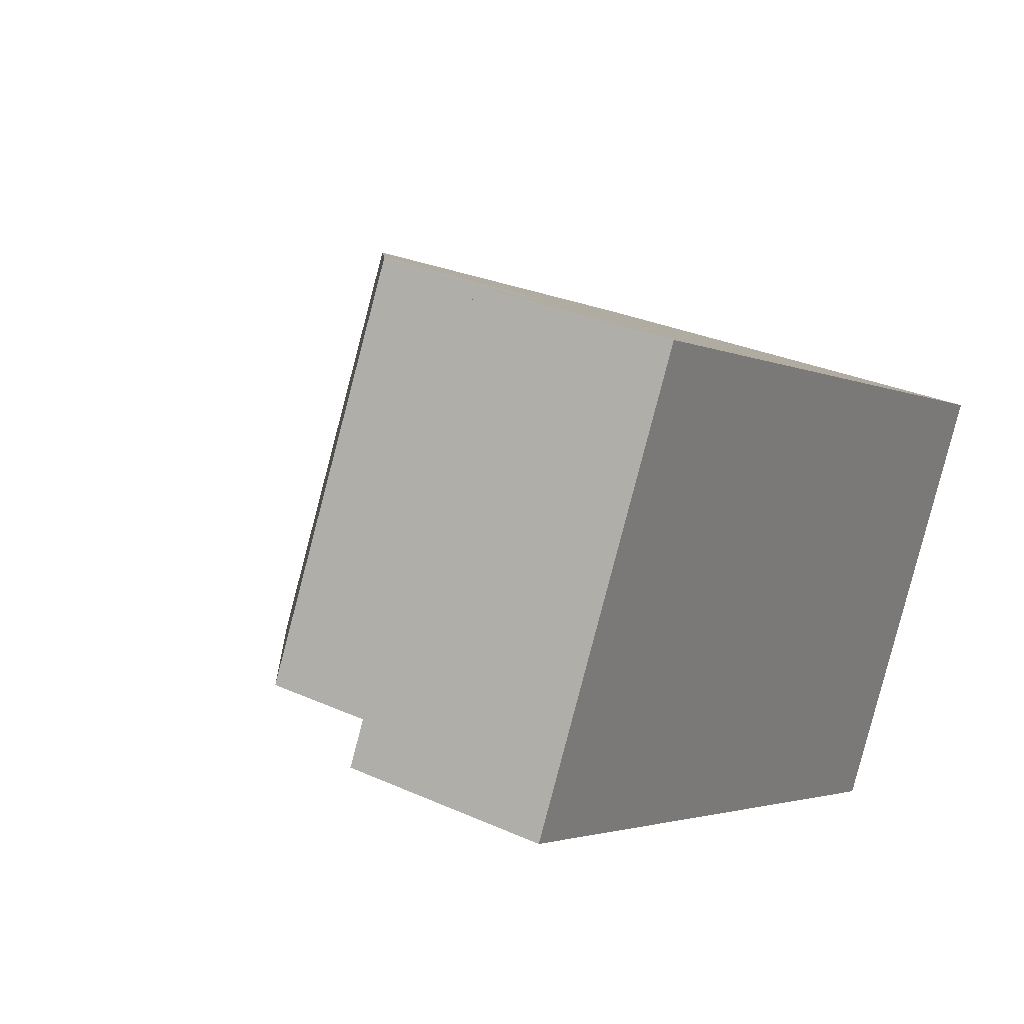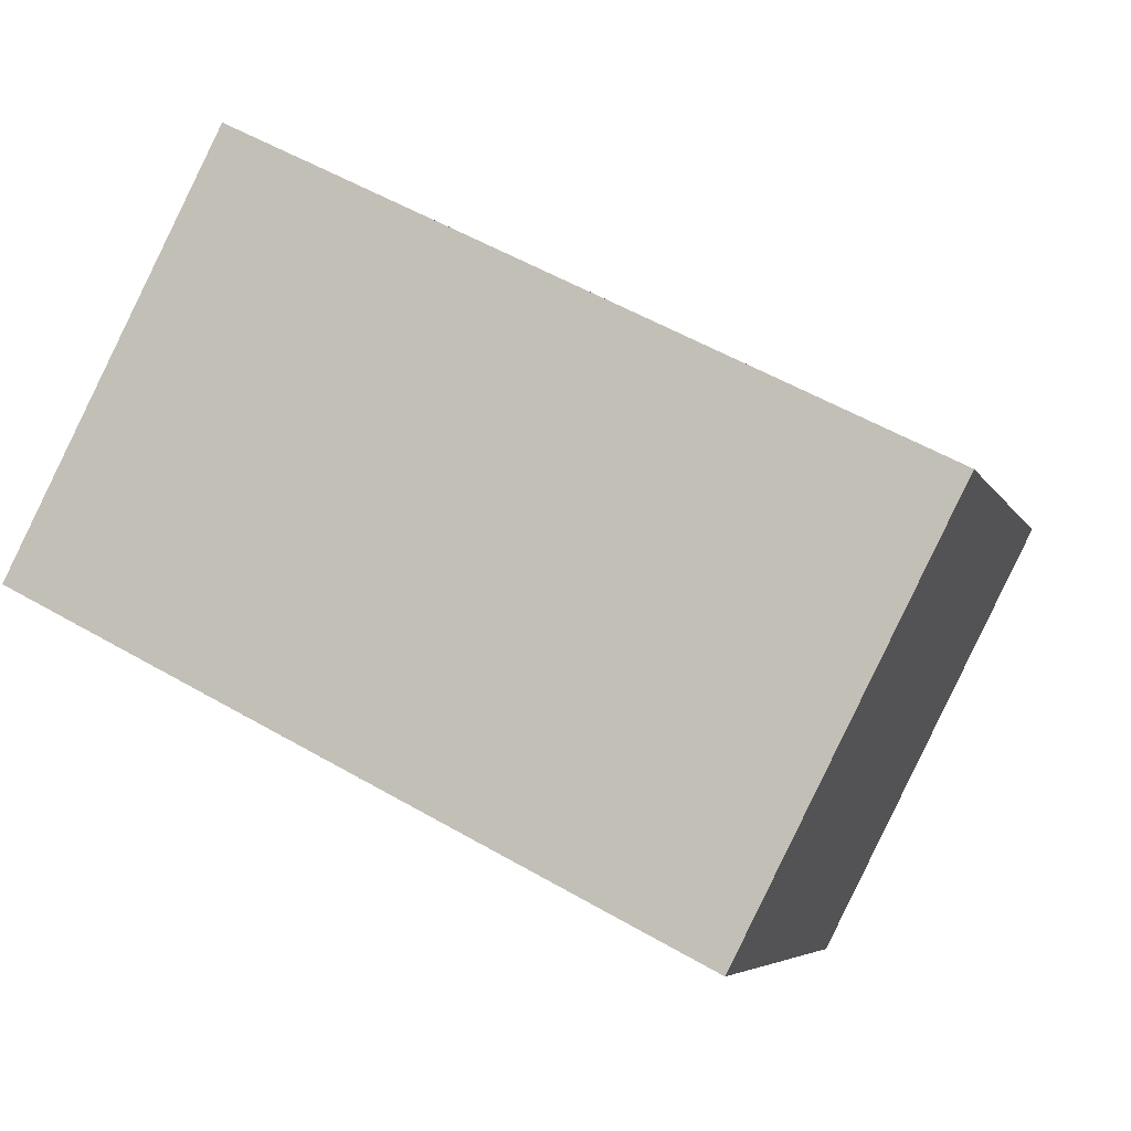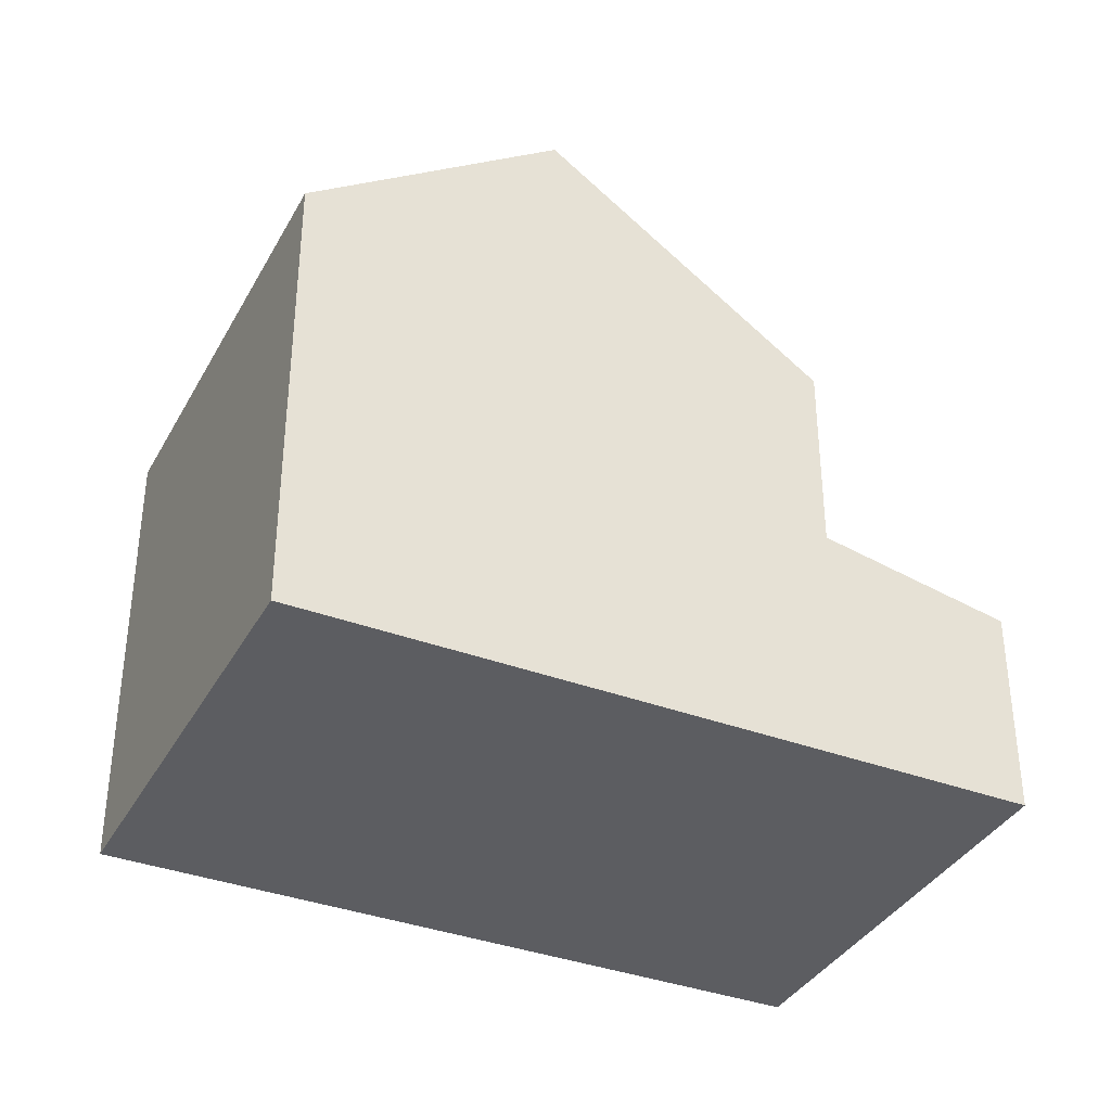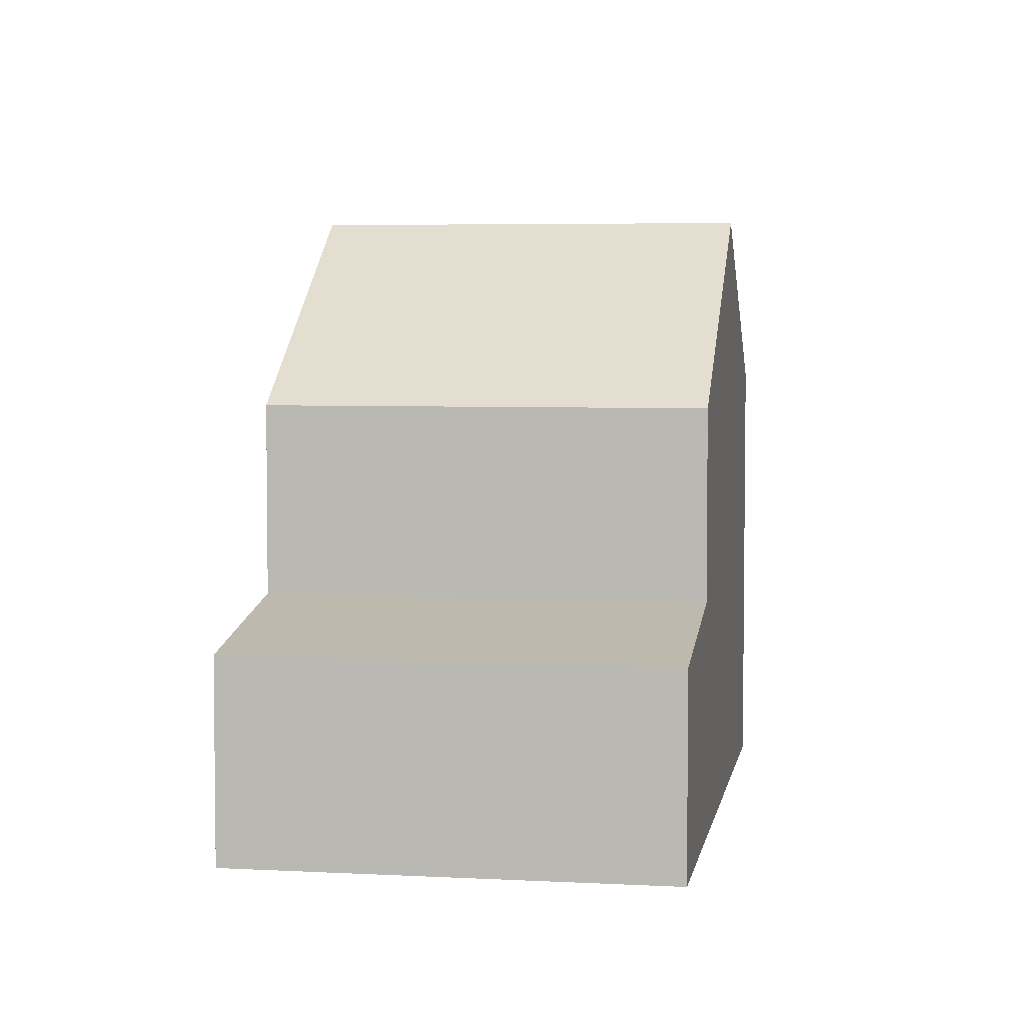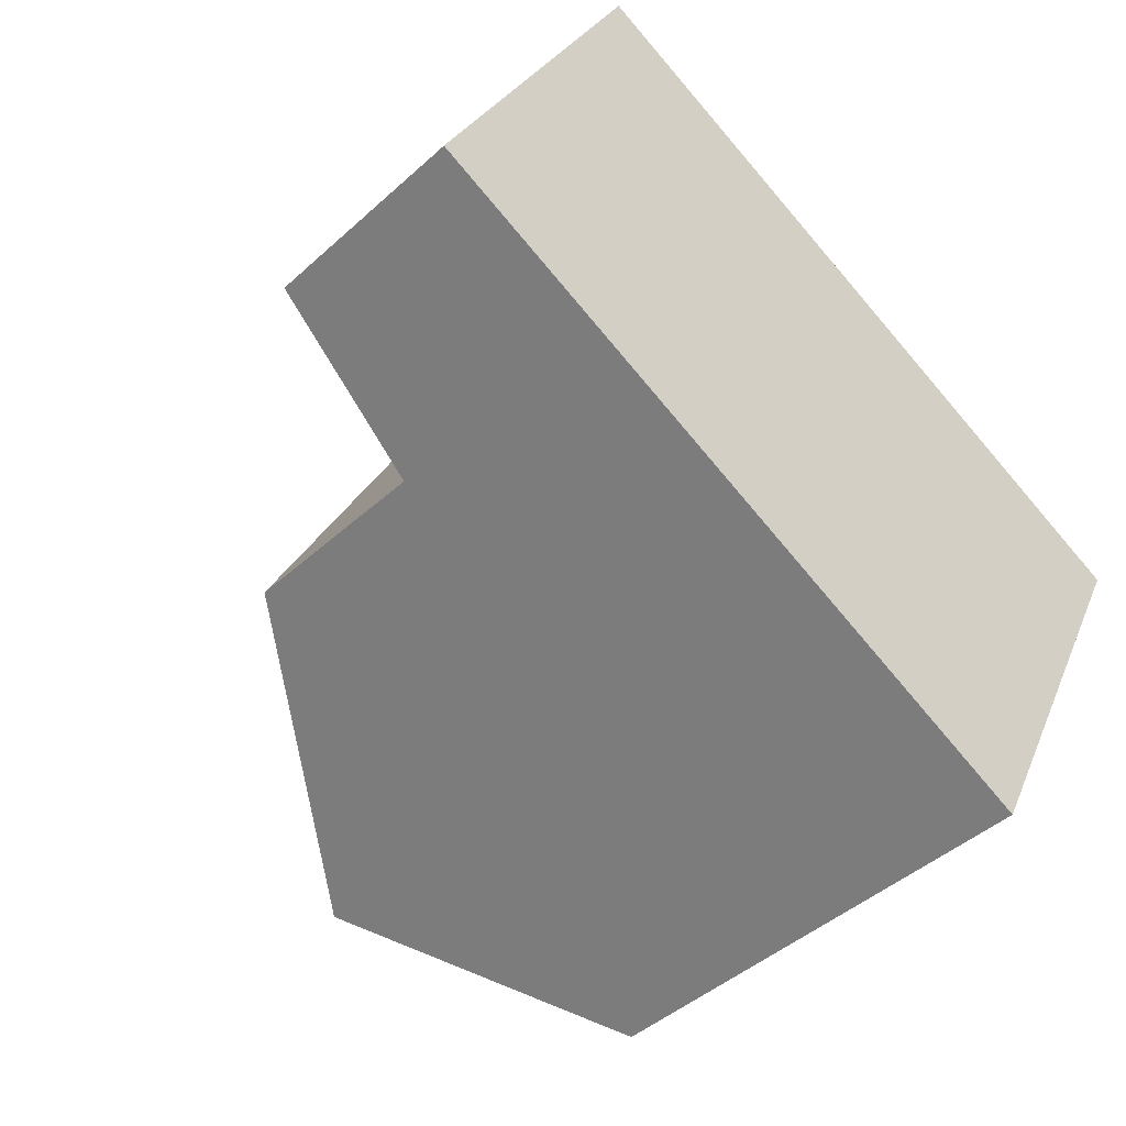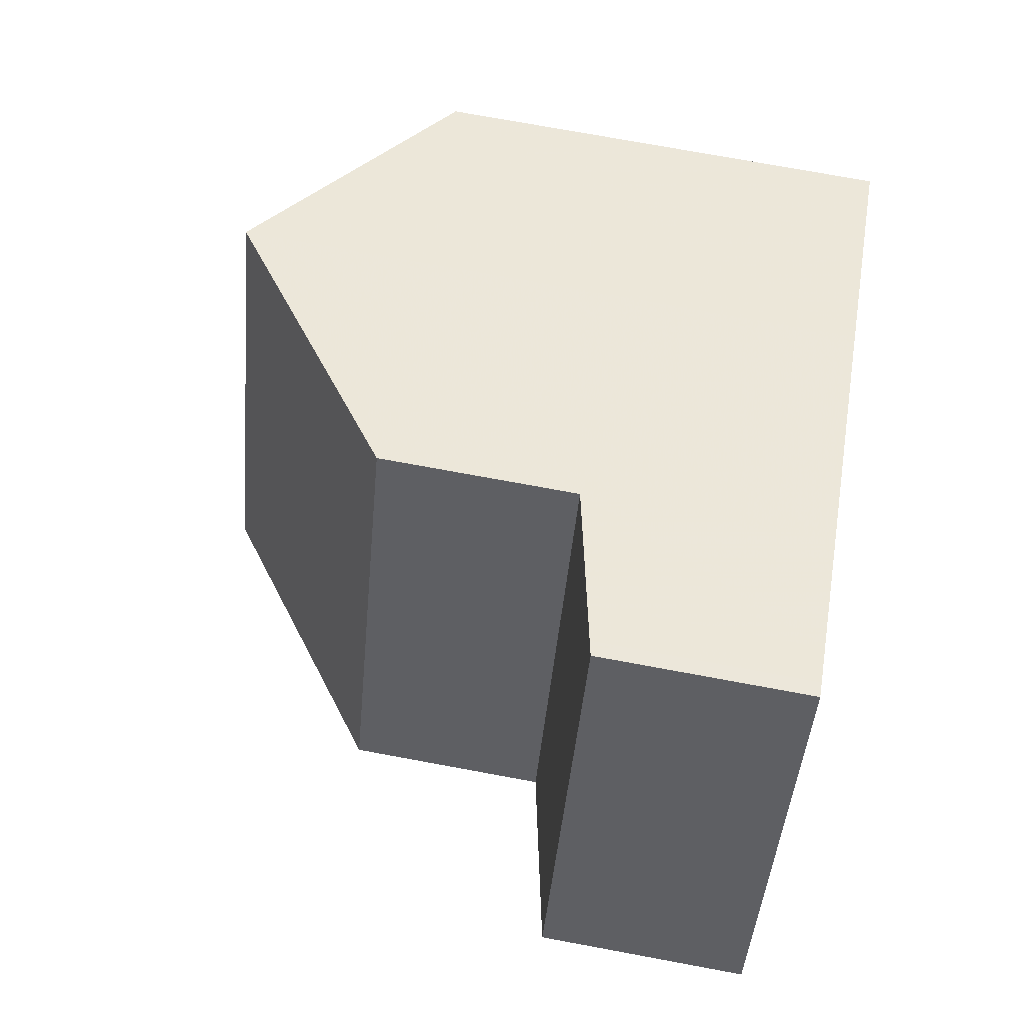
<metadata>
{"format":"obj","ext":"obj","renderer":"f3d","projection":"perspective","resolution":1024,"background":"white","views":[{"elev":29.0,"azim":123.9,"up":"+Y"},{"elev":-5.5,"azim":-164.2,"up":"+Y"},{"elev":-36.7,"azim":1.1,"up":"+Z"},{"elev":4.5,"azim":126.6,"up":"+Z"},{"elev":-43.7,"azim":136.8,"up":"+Y"},{"elev":73.5,"azim":100.5,"up":"+Y"}]}
</metadata>
<code>
v -1934 -2106 6.431
v -1936 -2101 6.407
v -1927 -2096 2.853
v -1924 -2102 2.869
v -1930 -2105 8.837
v -1933 -2099 8.82
v -1933 -2099 8.82
v -1933 -2099 8.82
v -1930 -2105 8.837
v -1930 -2097 6.09
v -1927 -2103 6.098
v -1927 -2096 2.899
v -1925 -2102 2.915
v -1924 -2102 2.869
v -1925 -2102 2.915
v -1927 -2096 2.899
v -1928 -2096 3.01
v -1928 -2096 3.01
v -1925 -2102 3.026
v -1930 -2097 3.375
v -1930 -2097 3.375
v -1927 -2103 3.391
v -1930 -2097 3.375
v -1927 -2103 3.391
v -1933 -2099 8.82
v -1936 -2101 6.407
v -1930 -2097 6.09
v -1930 -2097 3.375
v -1927 -2096 2.853
v -1933 -2106 6.461
v -1936 -2101 6.437
v -1936 -2101 6.437
v -1930 -2105 8.836
v -1930 -2105 8.836
v -1933 -2106 6.46
v -1927 -2103 6.098
v -1927 -2103 3.391
v -1934 -2106 6.43
v -1925 -2102 3.026
v -1927 -2103 6.098
v -1930 -2097 6.09
v -1927 -2103 3.391
v -1930 -2097 6.09
v -1927 -2103 6.098
v -1934 -2106 6.43
v -1934 -2106 6.431
v -1934 -2106 0
v -1934 -2106 0
v -1936 -2101 6.437
v -1936 -2101 6.407
v -1936 -2101 8.882e-16
v -1936 -2101 0
v -1927 -2096 2.853
v -1927 -2096 2.853
v -1927 -2096 0
v -1927 -2096 0
v -1925 -2102 2.915
v -1924 -2102 2.869
v -1924 -2102 0
v -1925 -2102 0
v -1933 -2106 6.461
v -1930 -2105 8.837
v -1930 -2105 0
v -1933 -2106 0
v -1930 -2097 6.09
v -1933 -2099 8.82
v -1933 -2099 0
v -1930 -2097 0
v -1927 -2096 2.853
v -1927 -2096 2.899
v -1927 -2096 0
v -1927 -2096 0
v -1925 -2102 3.026
v -1925 -2102 2.915
v -1925 -2102 0
v -1925 -2102 0
v -1924 -2102 2.869
v -1924 -2102 2.869
v -1924 -2102 0
v -1924 -2102 0
v -1927 -2096 2.899
v -1928 -2096 3.01
v -1928 -2096 0
v -1927 -2096 0
v -1928 -2096 3.01
v -1930 -2097 3.375
v -1930 -2097 0
v -1928 -2096 0
v -1936 -2101 6.407
v -1936 -2101 6.407
v -1936 -2101 0
v -1936 -2101 8.882e-16
v -1924 -2102 2.869
v -1927 -2096 2.853
v -1927 -2096 0
v -1924 -2102 0
v -1934 -2106 6.431
v -1933 -2106 6.461
v -1933 -2106 0
v -1934 -2106 0
v -1933 -2099 8.82
v -1936 -2101 6.437
v -1936 -2101 0
v -1933 -2099 0
v -1936 -2101 6.407
v -1934 -2106 6.43
v -1934 -2106 0
v -1936 -2101 0
v -1927 -2103 3.391
v -1925 -2102 3.026
v -1925 -2102 0
v -1927 -2103 0
v -1930 -2105 8.837
v -1927 -2103 6.098
v -1927 -2103 0
v -1930 -2105 0
v -1934 -2106 0
v -1936 -2101 0
v -1927 -2096 0
v -1924 -2102 0
f 17 16 15 19
f 35 31 7 33
f 36 27 28 37
f 29 14 15 16
f 14 4 13 15
f 19 15 13 39
f 18 12 16 17
f 21 18 17 20
f 20 17 19 22
f 32 6 7 31
f 27 10 23 28
f 16 12 3 29
f 38 26 31 35
f 31 26 2 32
f 33 5 30 35
f 37 24 11 36
f 35 30 1 38
f 22 19 39 42
f 40 34 25 41
f 41 25 8 43
f 44 9 34 40
f 46 47 48 45
f 50 51 52 49
f 54 55 56 53
f 58 59 60 57
f 62 63 64 61
f 66 67 68 65
f 70 71 72 69
f 74 75 76 73
f 78 79 80 77
f 82 83 84 81
f 86 87 88 85
f 90 91 92 89
f 94 95 96 93
f 98 99 100 97
f 102 103 104 101
f 106 107 108 105
f 110 111 112 109
f 114 115 116 113
f 118 119 120 117

</code>
